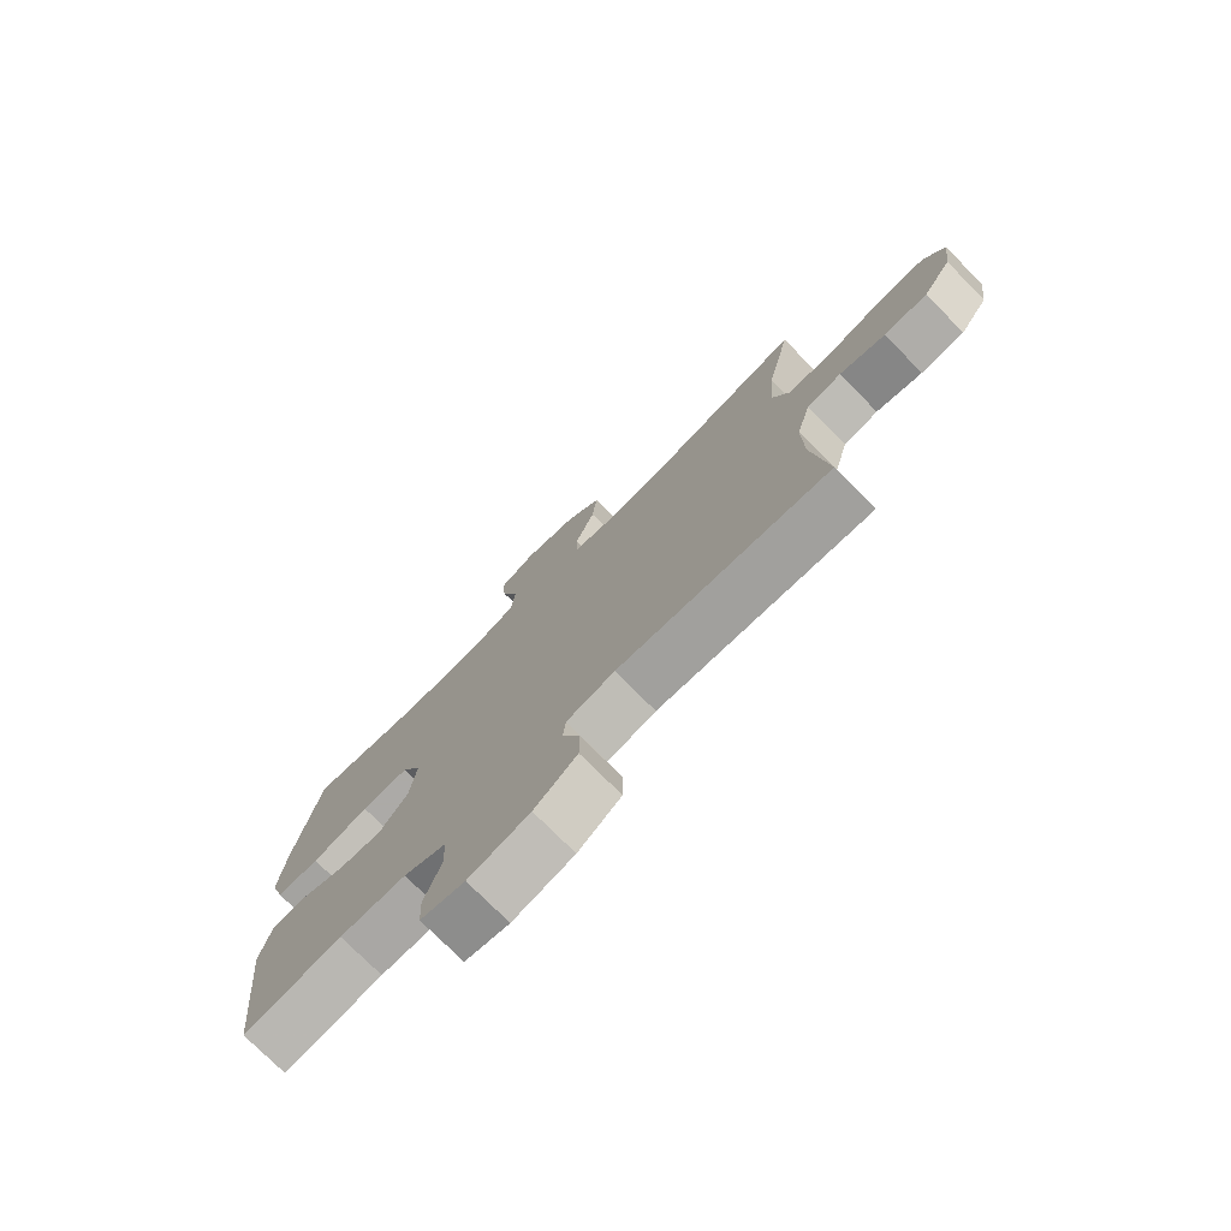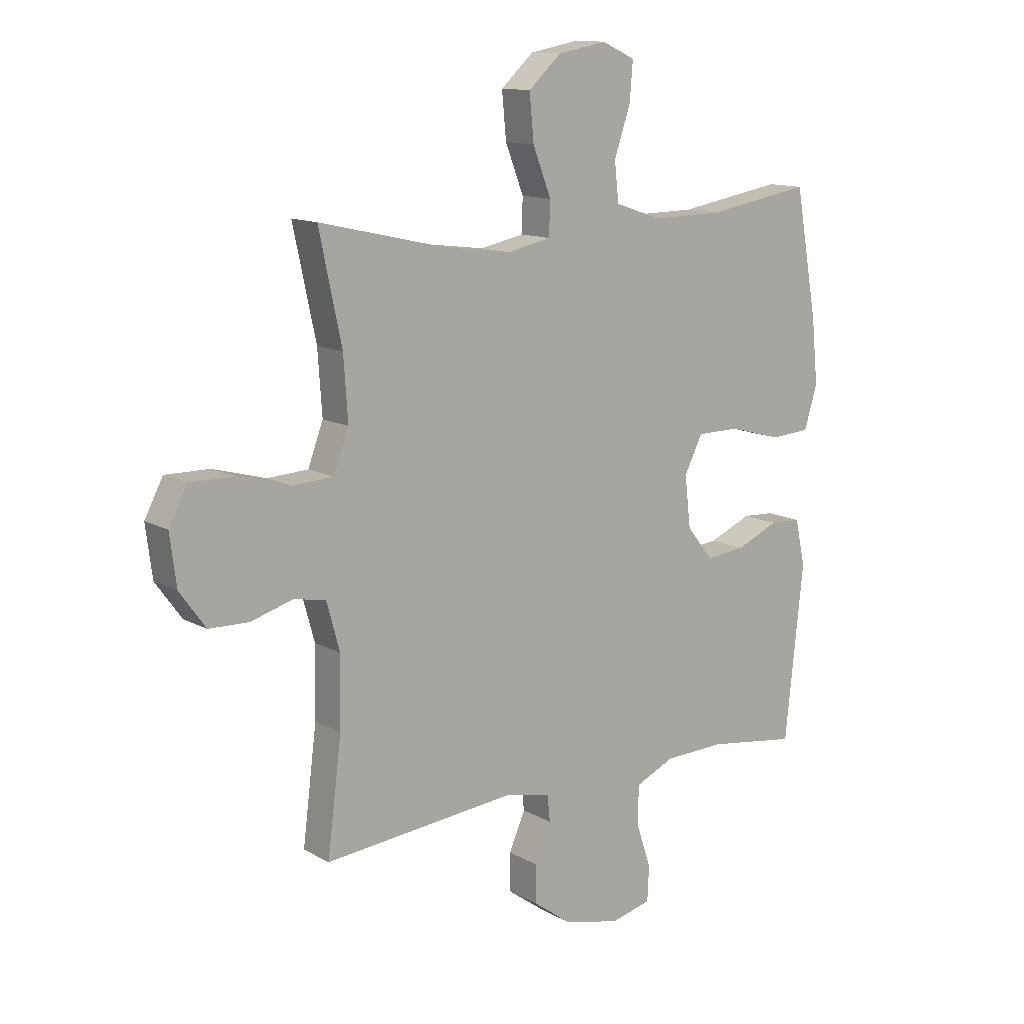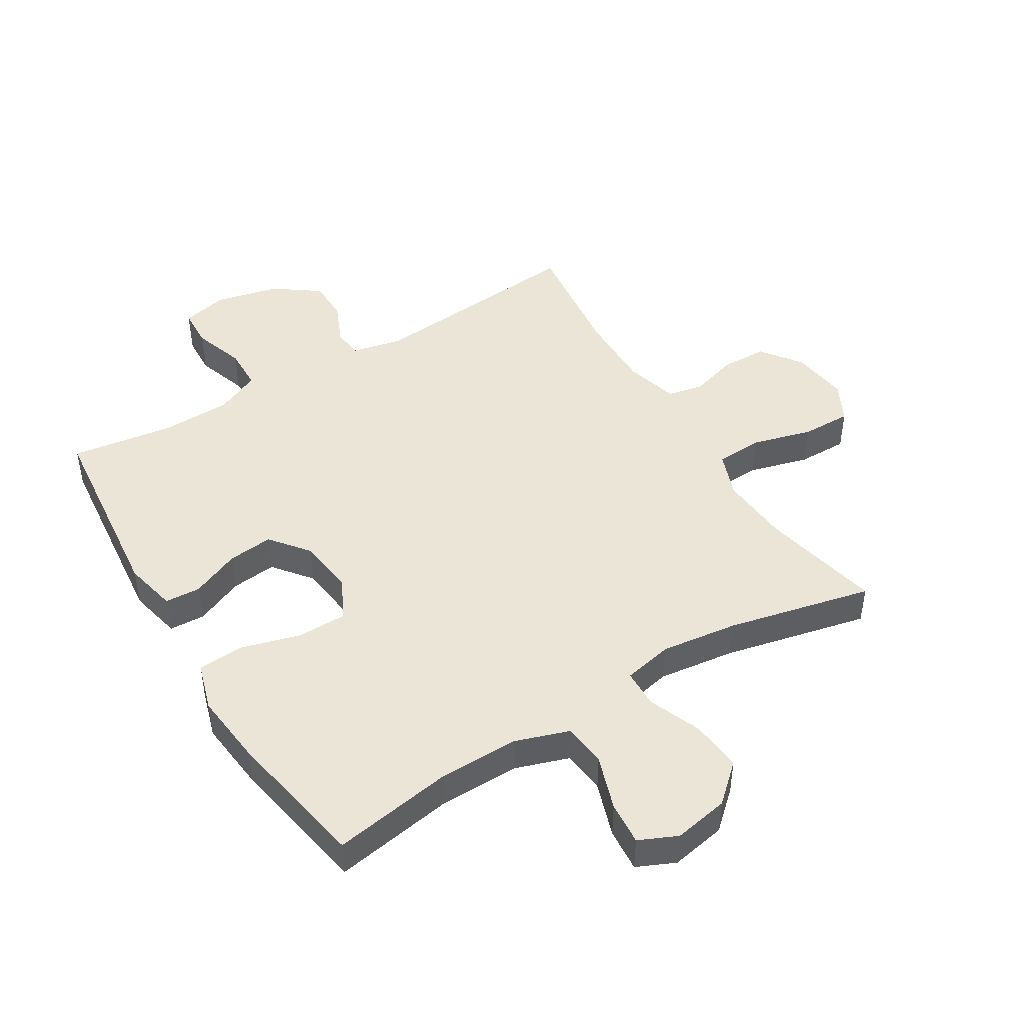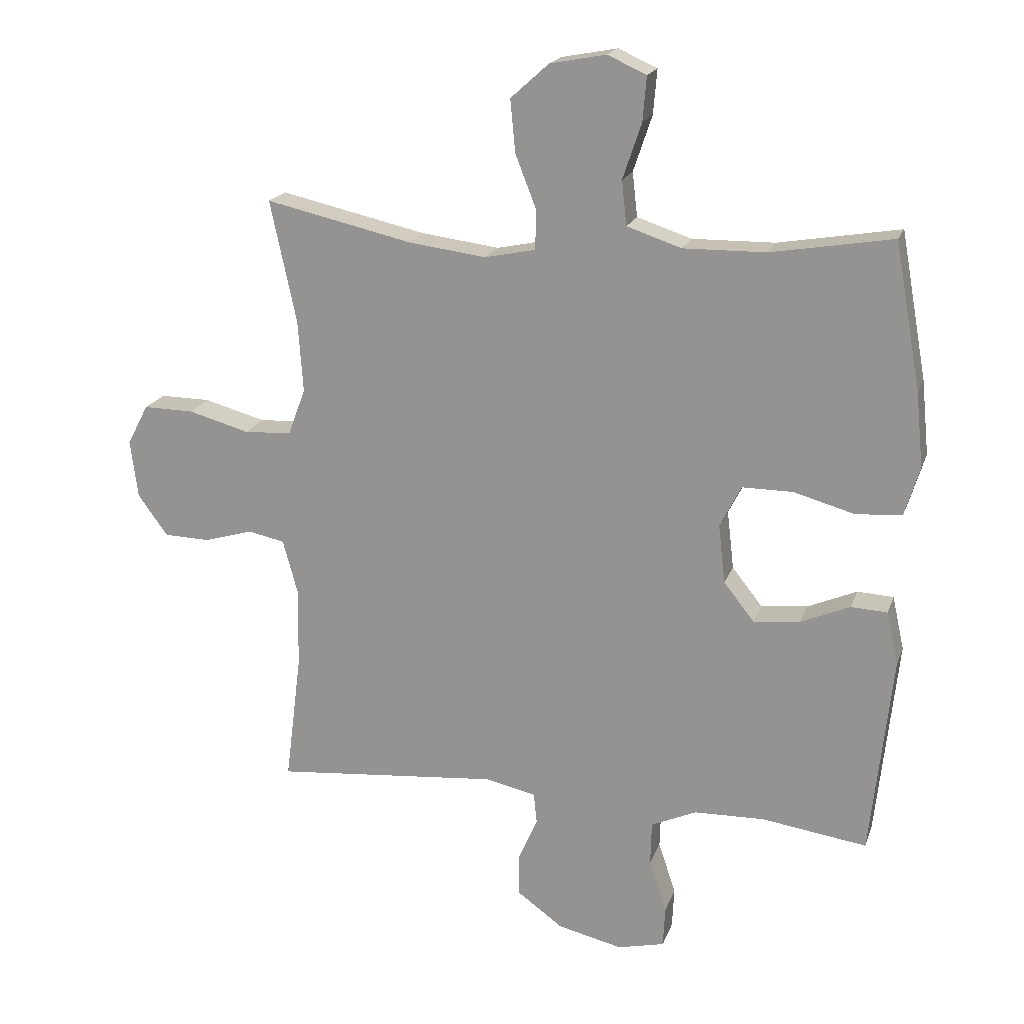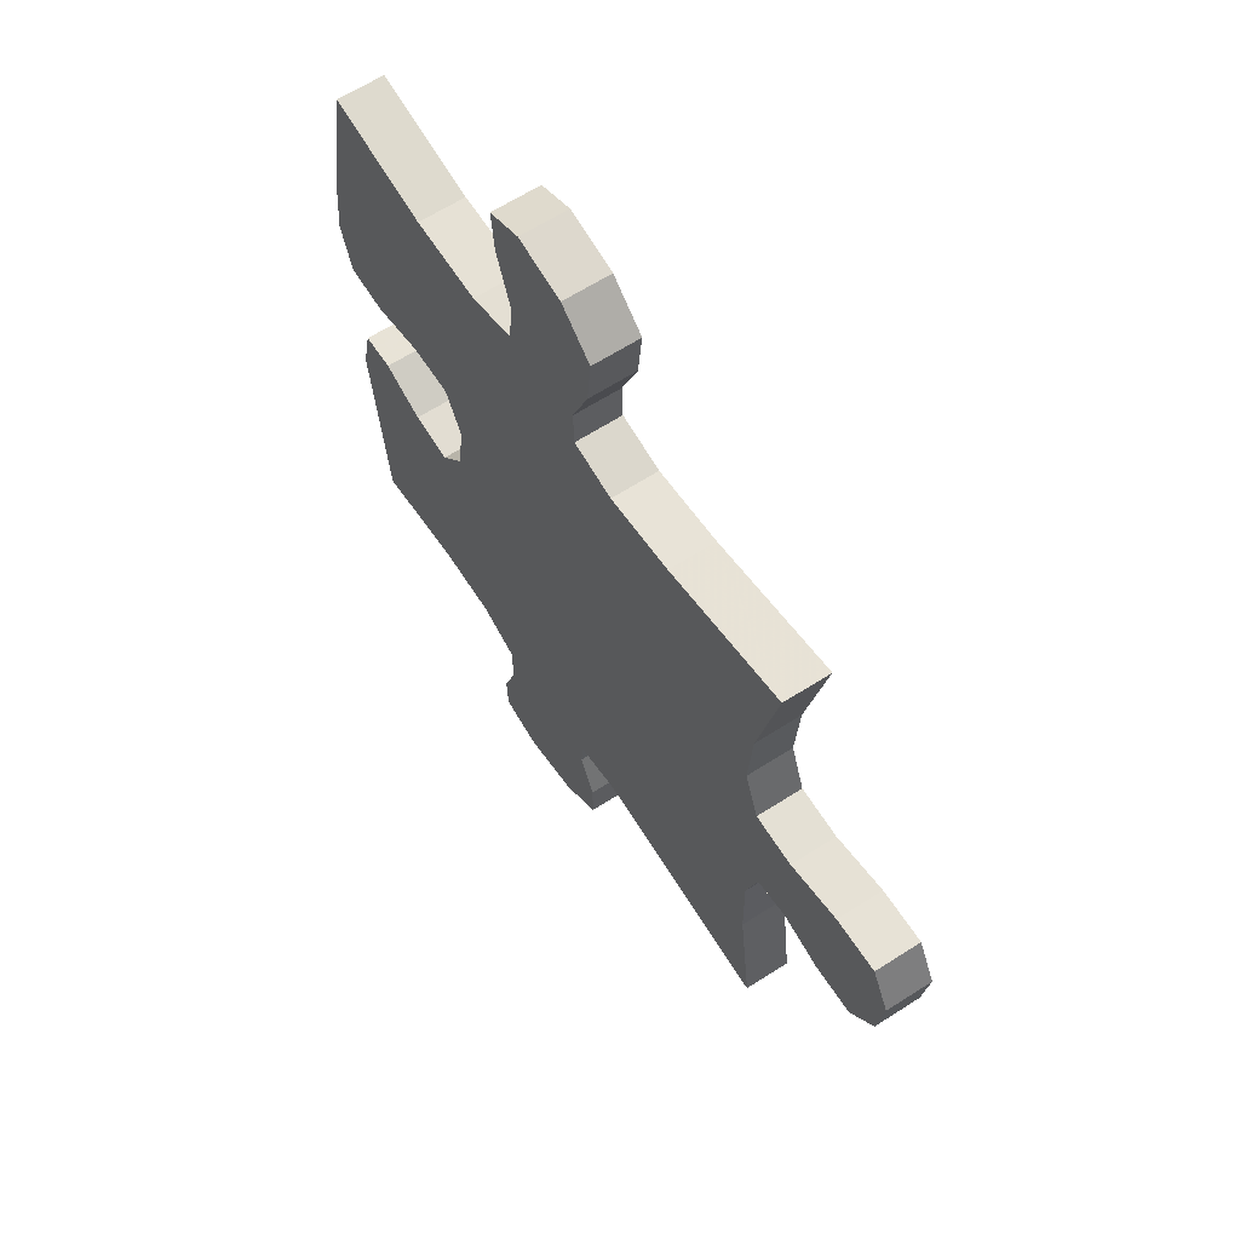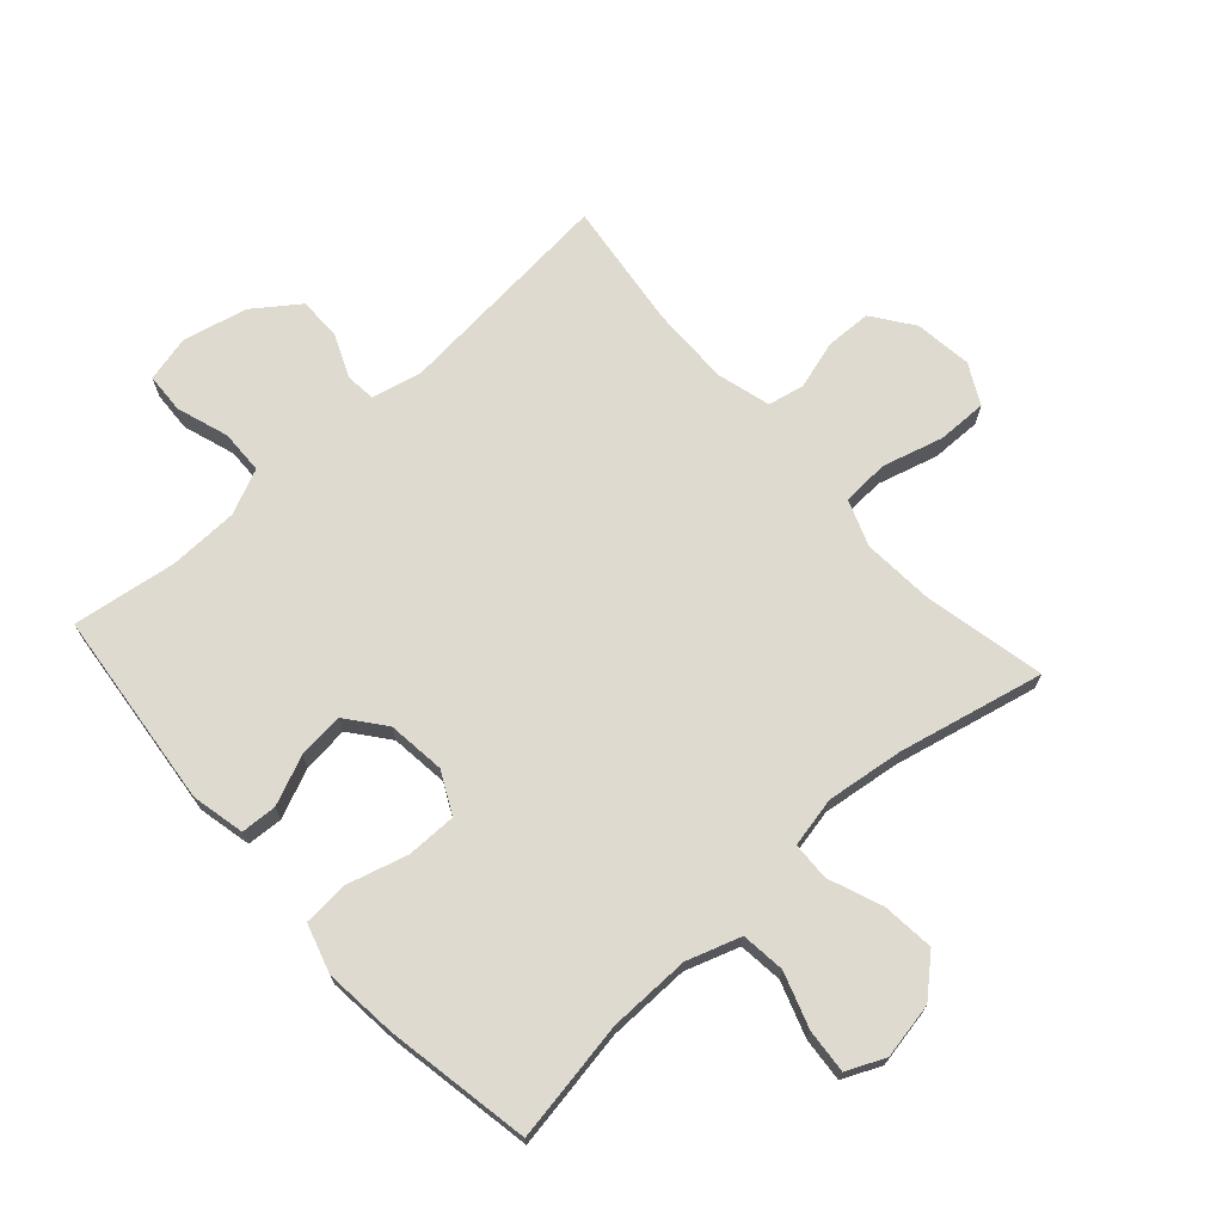
<metadata>
{"format":"obj","ext":"obj","renderer":"f3d","projection":"perspective","resolution":1024,"background":"white","views":[{"elev":-76.0,"azim":44.9,"up":"+Z"},{"elev":12.6,"azim":141.7,"up":"+Z"},{"elev":45.7,"azim":-31.4,"up":"+Y"},{"elev":19.0,"azim":-163.7,"up":"+Z"},{"elev":63.9,"azim":57.1,"up":"+Z"},{"elev":70.7,"azim":-41.9,"up":"+Y"}]}
</metadata>
<code>
v 0.5 0.07 0.5
v 0.458 0.07 0.304
v 0.45 0.07 0.189
v 0.478 0.07 0.114
v 0.554 0.07 0.11
v 0.652 0.07 0.137
v 0.733 0.07 0.138
v 0.767 0.07 0.073
v 0.755 0.07 -0.02
v 0.707 0.07 -0.086
v 0.633 0.07 -0.088
v 0.555 0.07 -0.065
v 0.496 0.07 -0.077
v 0.472 0.07 -0.164
v 0.474 0.07 -0.292
v 0.5 0.07 -0.5
v 0.14 0.07 -0.467
v 0.058 0.07 -0.485
v 0.053 0.07 -0.534
v 0.083 0.07 -0.603
v 0.083 0.07 -0.673
v 0.01 0.07 -0.726
v -0.094 0.07 -0.75
v -0.169 0.07 -0.732
v -0.172 0.07 -0.667
v -0.144 0.07 -0.583
v -0.146 0.07 -0.512
v -0.219 0.07 -0.479
v -0.332 0.07 -0.476
v -0.5 0.07 -0.5
v -0.534 0.07 -0.179
v -0.515 0.07 -0.093
v -0.457 0.07 -0.09
v -0.378 0.07 -0.124
v -0.304 0.07 -0.132
v -0.255 0.07 -0.07
v -0.244 0.07 0.024
v -0.278 0.07 0.091
v -0.359 0.07 0.091
v -0.456 0.07 0.064
v -0.53 0.07 0.069
v -0.554 0.07 0.148
v -0.542 0.07 0.267
v -0.5 0.07 0.5
v -0.305 0.07 0.467
v -0.173 0.07 0.465
v -0.086 0.07 0.494
v -0.078 0.07 0.565
v -0.108 0.07 0.654
v -0.114 0.07 0.725
v -0.052 0.07 0.753
v 0.038 0.07 0.736
v 0.099 0.07 0.681
v 0.091 0.07 0.597
v 0.057 0.07 0.51
v 0.059 0.07 0.448
v 0.14 0.07 0.431
v 0.265 0.07 0.447
v 0.5 0 0.5
v 0.458 0 0.304
v 0.45 0 0.189
v 0.478 0 0.114
v 0.554 0 0.11
v 0.652 0 0.137
v 0.733 0 0.138
v 0.767 0 0.073
v 0.755 0 -0.02
v 0.707 0 -0.086
v 0.633 0 -0.088
v 0.555 0 -0.065
v 0.496 0 -0.077
v 0.472 0 -0.164
v 0.474 0 -0.292
v 0.5 0 -0.5
v 0.14 0 -0.467
v 0.058 0 -0.485
v 0.053 0 -0.534
v 0.083 0 -0.603
v 0.083 0 -0.673
v 0.01 0 -0.726
v -0.094 0 -0.75
v -0.169 0 -0.732
v -0.172 0 -0.667
v -0.144 0 -0.583
v -0.146 0 -0.512
v -0.219 0 -0.479
v -0.332 0 -0.476
v -0.5 0 -0.5
v -0.534 0 -0.179
v -0.515 0 -0.093
v -0.457 0 -0.09
v -0.378 0 -0.124
v -0.304 0 -0.132
v -0.255 0 -0.07
v -0.244 0 0.024
v -0.278 0 0.091
v -0.359 0 0.091
v -0.456 0 0.064
v -0.53 0 0.069
v -0.554 0 0.148
v -0.542 0 0.267
v -0.5 0 0.5
v -0.305 0 0.467
v -0.173 0 0.465
v -0.086 0 0.494
v -0.078 0 0.565
v -0.108 0 0.654
v -0.114 0 0.725
v -0.052 0 0.753
v 0.038 0 0.736
v 0.099 0 0.681
v 0.091 0 0.597
v 0.057 0 0.51
v 0.059 0 0.448
v 0.14 0 0.431
v 0.265 0 0.447
f 53 54 55
f 52 53 55
f 51 52 55
f 50 51 55
f 49 50 55
f 48 49 55
f 47 48 55 56
f 46 47 56
f 45 46 56 57
f 43 44 45
f 42 43 45
f 41 42 45
f 40 41 45
f 39 40 45
f 38 39 45 57
f 32 33 34
f 31 32 34
f 30 31 34
f 29 30 34
f 28 29 34 35
f 27 28 35 36
f 24 25 26
f 23 24 26
f 22 23 26
f 21 22 26
f 20 21 26
f 19 20 26
f 18 19 26 27
f 27 36 37
f 18 27 37
f 17 18 37
f 10 11 12
f 9 10 12
f 8 9 12
f 7 8 12
f 6 7 12
f 5 6 12
f 4 5 12 13
f 3 4 13 14
f 58 1 2
f 58 2 3
f 38 57 58
f 37 38 58
f 17 37 58
f 16 17 58
f 15 16 58
f 3 14 15 58
f 113 112 111
f 113 111 110
f 113 110 109
f 113 109 108
f 113 108 107
f 113 107 106
f 114 113 106 105
f 114 105 104
f 115 114 104 103
f 103 102 101
f 103 101 100
f 103 100 99
f 103 99 98
f 103 98 97
f 115 103 97 96
f 92 91 90
f 92 90 89
f 92 89 88
f 92 88 87
f 93 92 87 86
f 94 93 86 85
f 84 83 82
f 84 82 81
f 84 81 80
f 84 80 79
f 84 79 78
f 84 78 77
f 85 84 77 76
f 95 94 85
f 95 85 76
f 95 76 75
f 70 69 68
f 70 68 67
f 70 67 66
f 70 66 65
f 70 65 64
f 70 64 63
f 71 70 63 62
f 72 71 62 61
f 60 59 116
f 61 60 116
f 116 115 96
f 116 96 95
f 116 95 75
f 116 75 74
f 116 74 73
f 116 73 72 61
f 1 59 60 2
f 2 60 61 3
f 3 61 62 4
f 4 62 63 5
f 5 63 64 6
f 6 64 65 7
f 7 65 66 8
f 8 66 67 9
f 9 67 68 10
f 10 68 69 11
f 11 69 70 12
f 12 70 71 13
f 13 71 72 14
f 14 72 73 15
f 15 73 74 16
f 16 74 75 17
f 17 75 76 18
f 18 76 77 19
f 19 77 78 20
f 20 78 79 21
f 21 79 80 22
f 22 80 81 23
f 23 81 82 24
f 24 82 83 25
f 25 83 84 26
f 26 84 85 27
f 27 85 86 28
f 28 86 87 29
f 29 87 88 30
f 30 88 89 31
f 31 89 90 32
f 32 90 91 33
f 33 91 92 34
f 34 92 93 35
f 35 93 94 36
f 36 94 95 37
f 37 95 96 38
f 38 96 97 39
f 39 97 98 40
f 40 98 99 41
f 41 99 100 42
f 42 100 101 43
f 43 101 102 44
f 44 102 103 45
f 45 103 104 46
f 46 104 105 47
f 47 105 106 48
f 48 106 107 49
f 49 107 108 50
f 50 108 109 51
f 51 109 110 52
f 52 110 111 53
f 53 111 112 54
f 54 112 113 55
f 55 113 114 56
f 56 114 115 57
f 57 115 116 58
f 58 116 59 1

</code>
